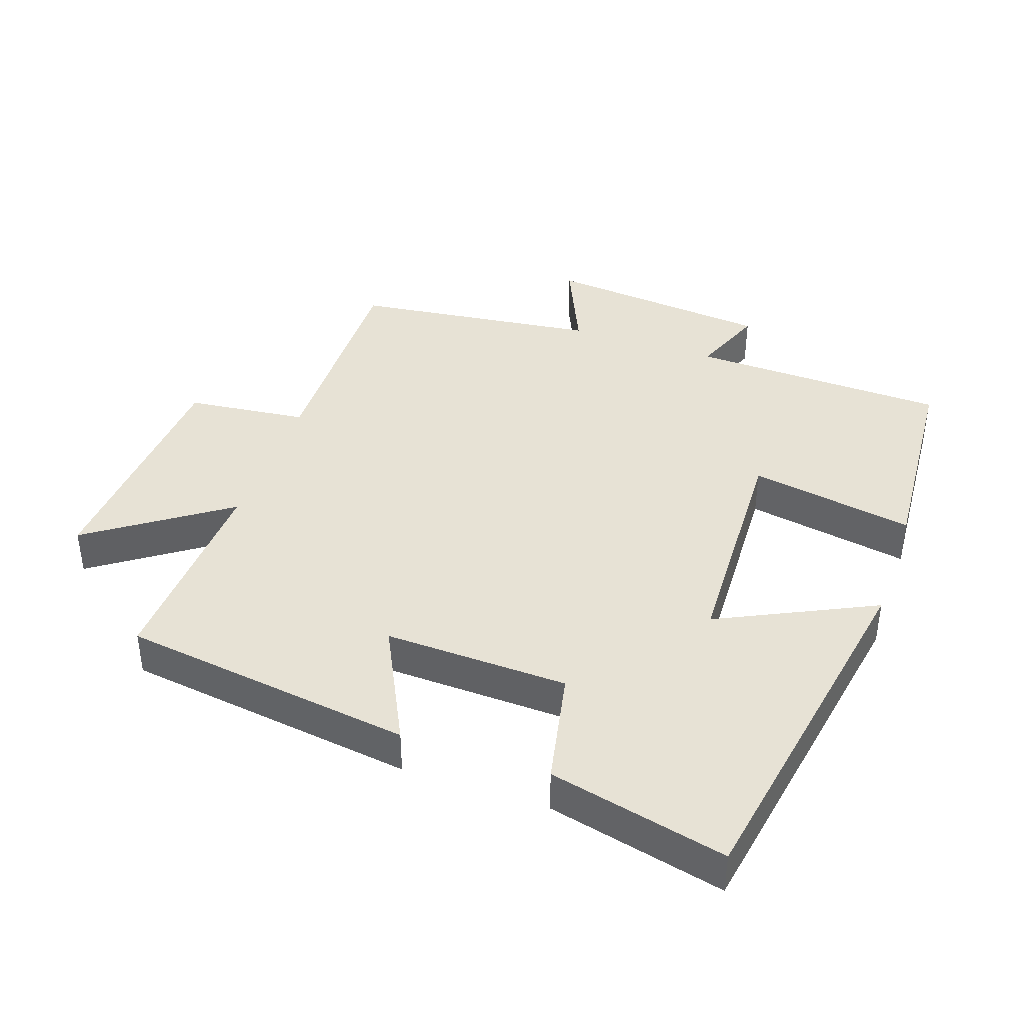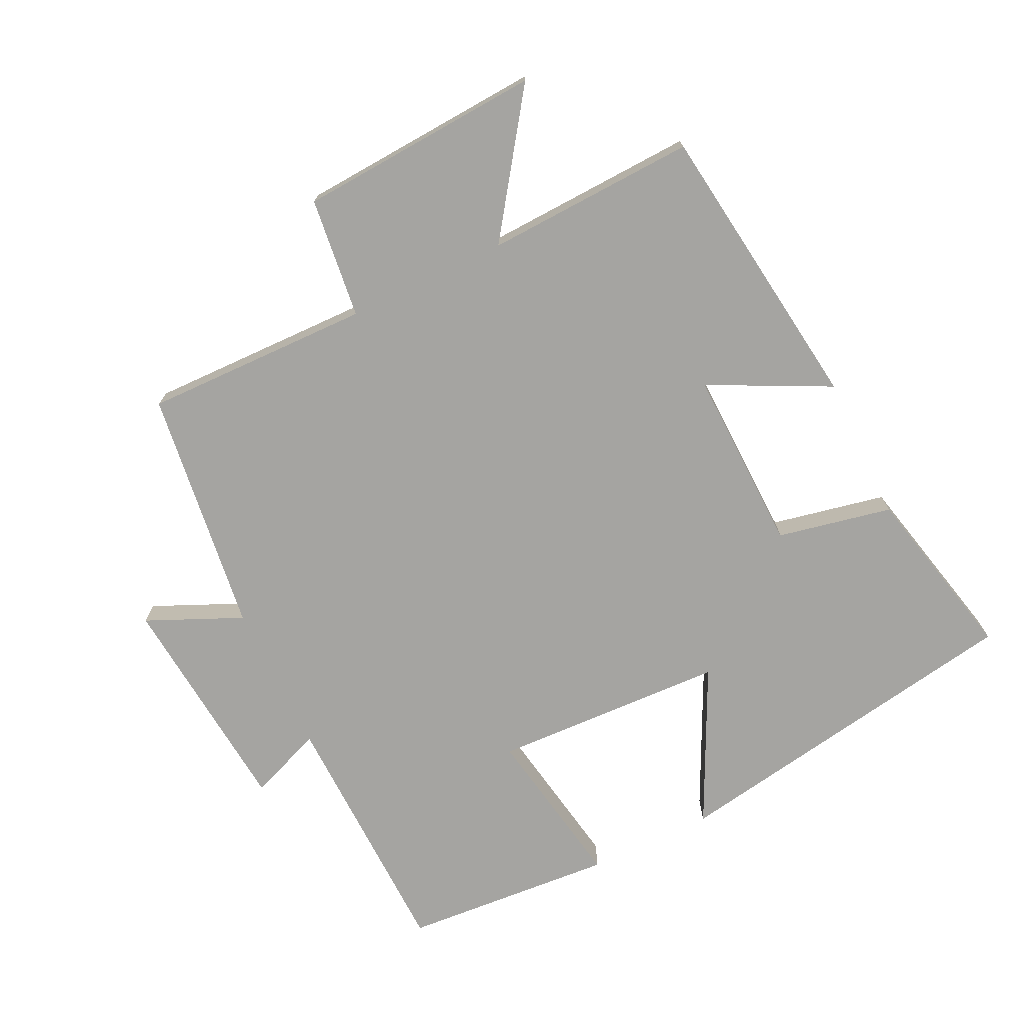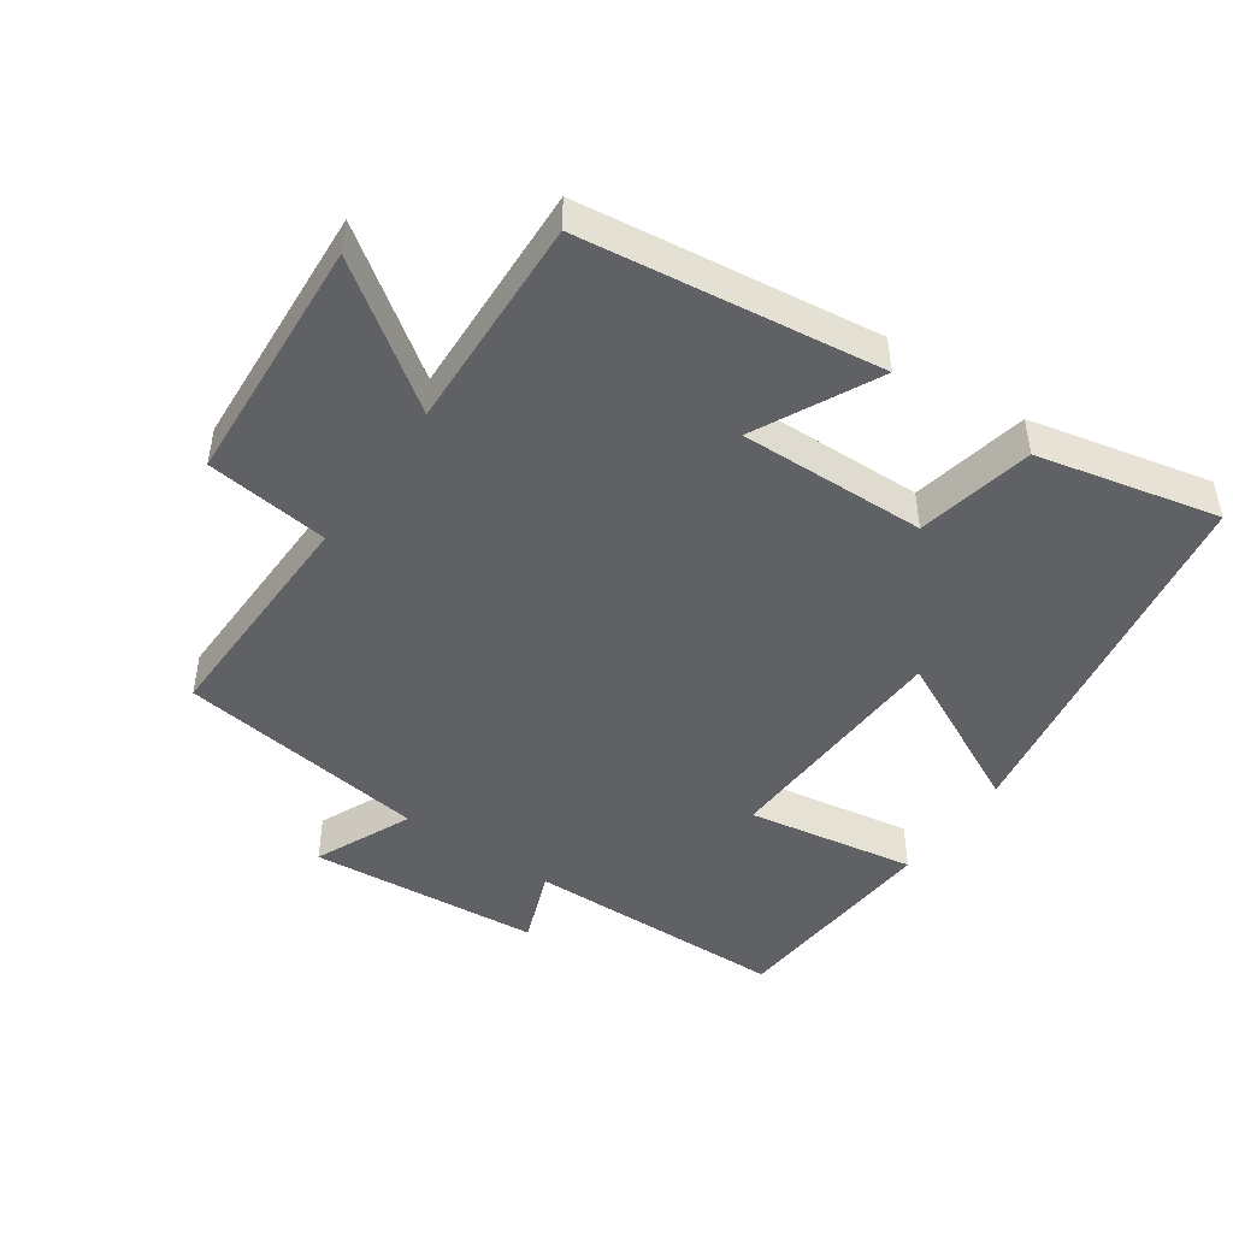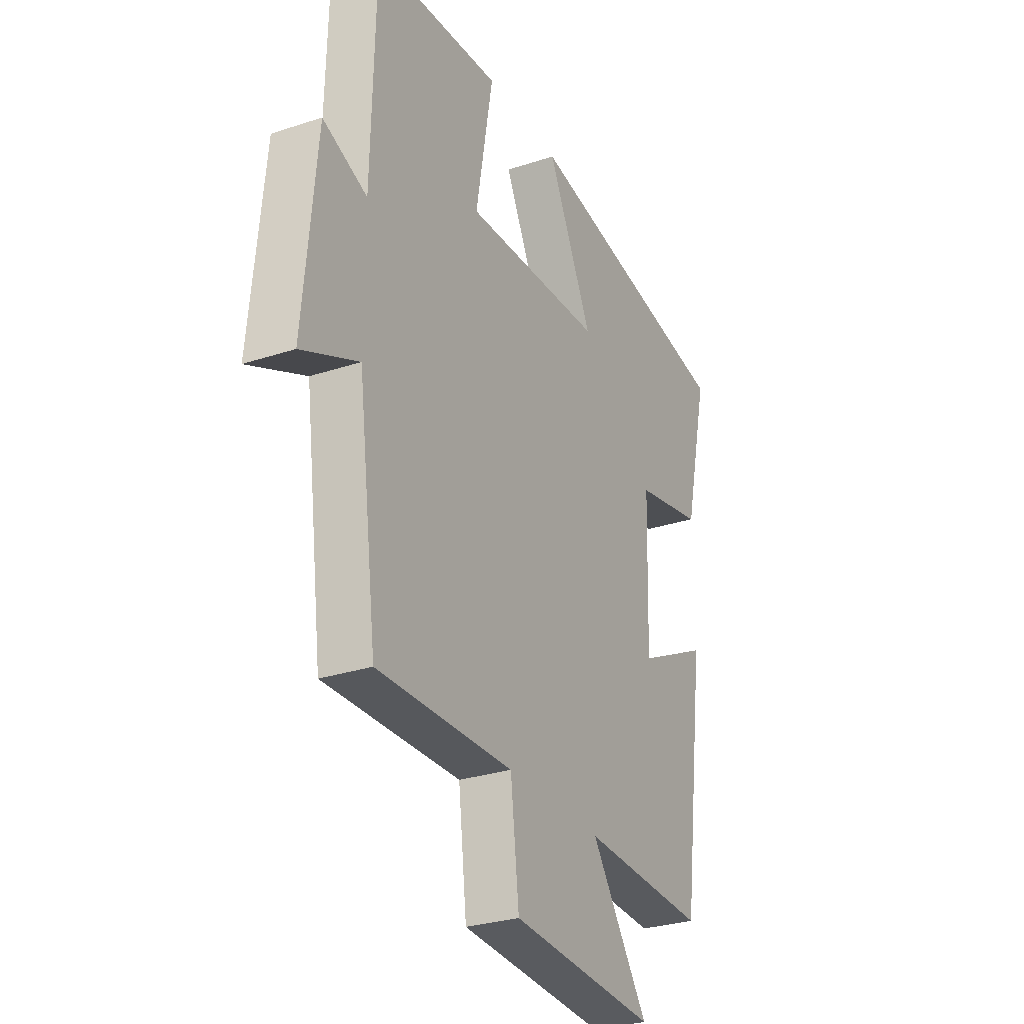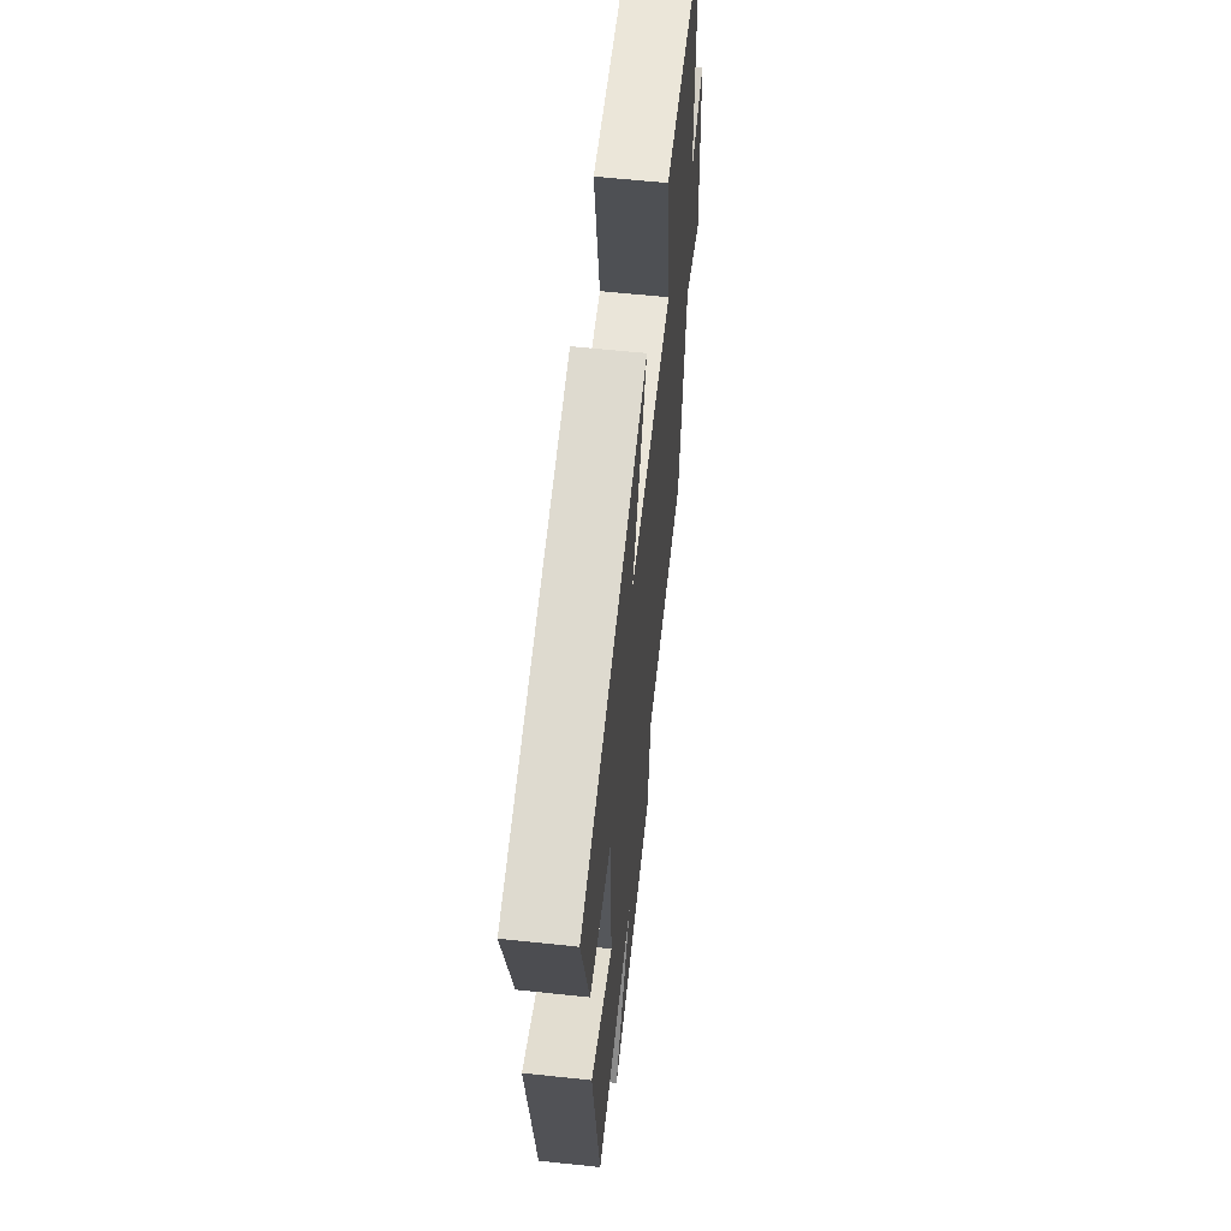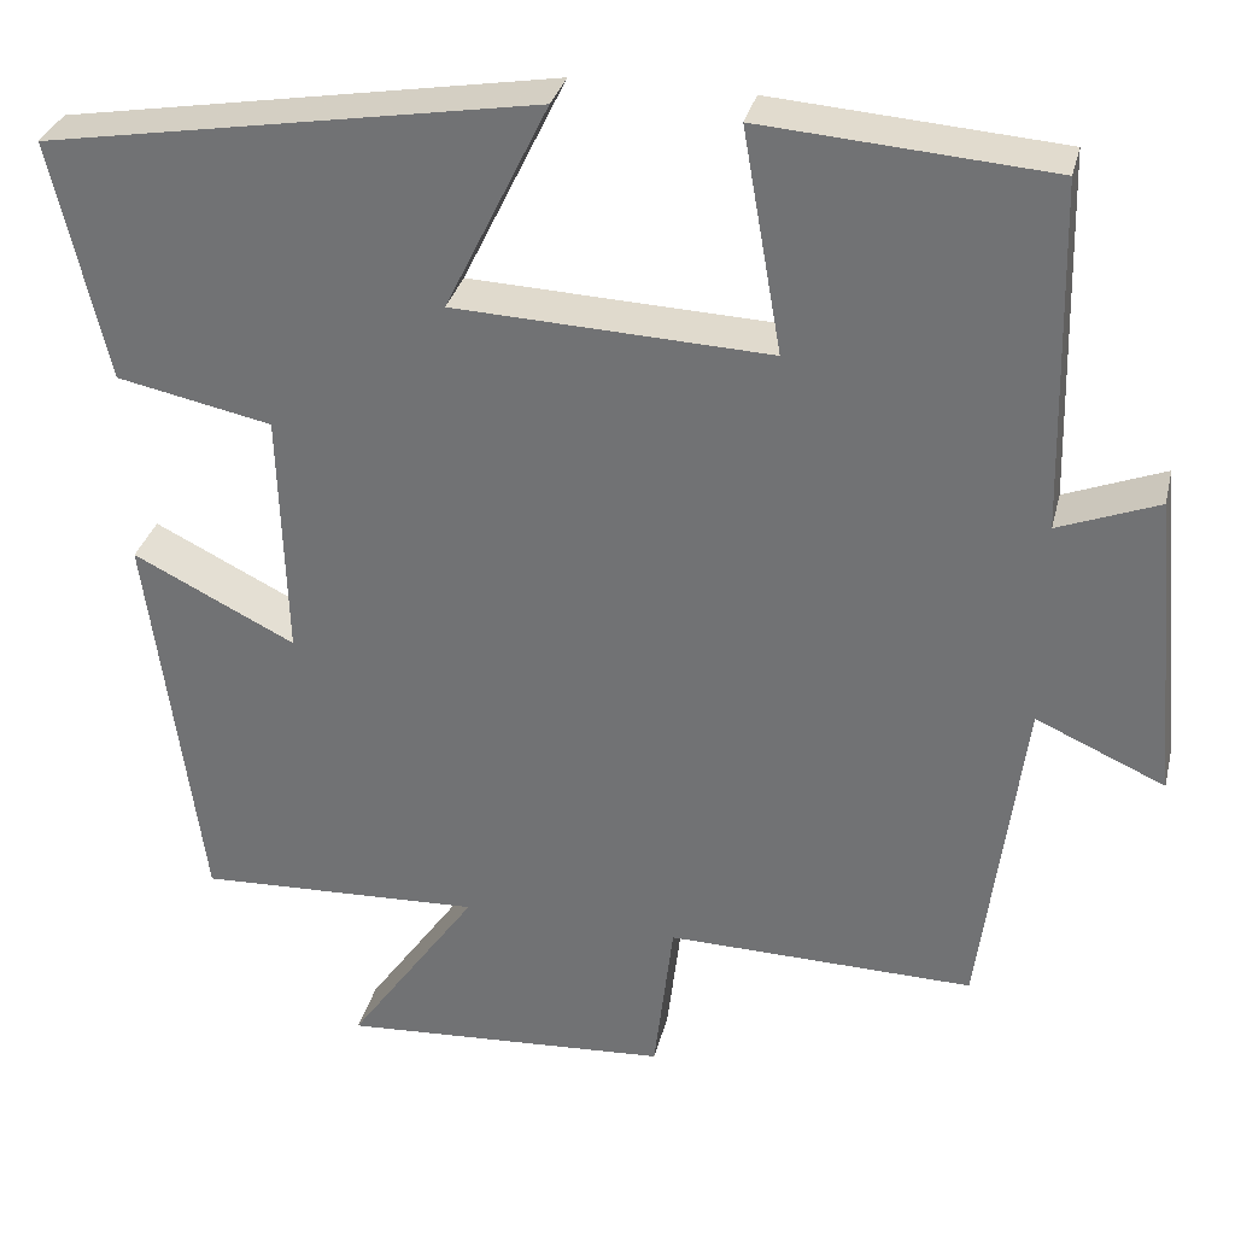
<metadata>
{"format":"obj","ext":"obj","renderer":"f3d","projection":"perspective","resolution":1024,"background":"white","views":[{"elev":40.5,"azim":-70.8,"up":"+Y"},{"elev":-73.3,"azim":-154.3,"up":"+Y"},{"elev":-47.2,"azim":-124.9,"up":"+Y"},{"elev":-28.7,"azim":116.4,"up":"+Z"},{"elev":61.0,"azim":-83.8,"up":"+Z"},{"elev":32.1,"azim":13.5,"up":"+Z"}]}
</metadata>
<code>
v 0.49 0.07 0.477
v 0.5 0.07 0.093
v 0.61 0.07 0.136
v 0.642 0.07 -0.202
v 0.5 0.07 -0.139
v 0.453 0.07 -0.506
v 0.114 0.07 -0.5
v 0.093 0.07 -0.68
v -0.271 0.07 -0.704
v -0.128 0.07 -0.5
v -0.442 0.07 -0.514
v -0.5 0.07 -0.078
v -0.321 0.07 -0.167
v -0.329 0.07 0.107
v -0.5 0.07 0.142
v -0.561 0.07 0.407
v -0.019 0.07 0.5
v -0.132 0.07 0.268
v 0.216 0.07 0.254
v 0.173 0.07 0.5
v 0.49 0 0.477
v 0.5 0 0.093
v 0.61 0 0.136
v 0.642 0 -0.202
v 0.5 0 -0.139
v 0.453 0 -0.506
v 0.114 0 -0.5
v 0.093 0 -0.68
v -0.271 0 -0.704
v -0.128 0 -0.5
v -0.442 0 -0.514
v -0.5 0 -0.078
v -0.321 0 -0.167
v -0.329 0 0.107
v -0.5 0 0.142
v -0.561 0 0.407
v -0.019 0 0.5
v -0.132 0 0.268
v 0.216 0 0.254
v 0.173 0 0.5
f 19 20 1 2
f 18 19 2
f 15 16 17 18
f 14 15 18 2
f 13 14 2
f 10 11 12 13
f 10 13 2
f 7 8 9 10
f 7 10 2 3
f 5 6 7
f 5 7 3
f 3 4 5
f 22 21 40 39
f 22 39 38
f 38 37 36 35
f 22 38 35 34
f 22 34 33
f 33 32 31 30
f 22 33 30
f 30 29 28 27
f 23 22 30 27
f 27 26 25
f 23 27 25
f 25 24 23
f 1 21 22 2
f 2 22 23 3
f 3 23 24 4
f 4 24 25 5
f 5 25 26 6
f 6 26 27 7
f 7 27 28 8
f 8 28 29 9
f 9 29 30 10
f 10 30 31 11
f 11 31 32 12
f 12 32 33 13
f 13 33 34 14
f 14 34 35 15
f 15 35 36 16
f 16 36 37 17
f 17 37 38 18
f 18 38 39 19
f 19 39 40 20
f 20 40 21 1

</code>
